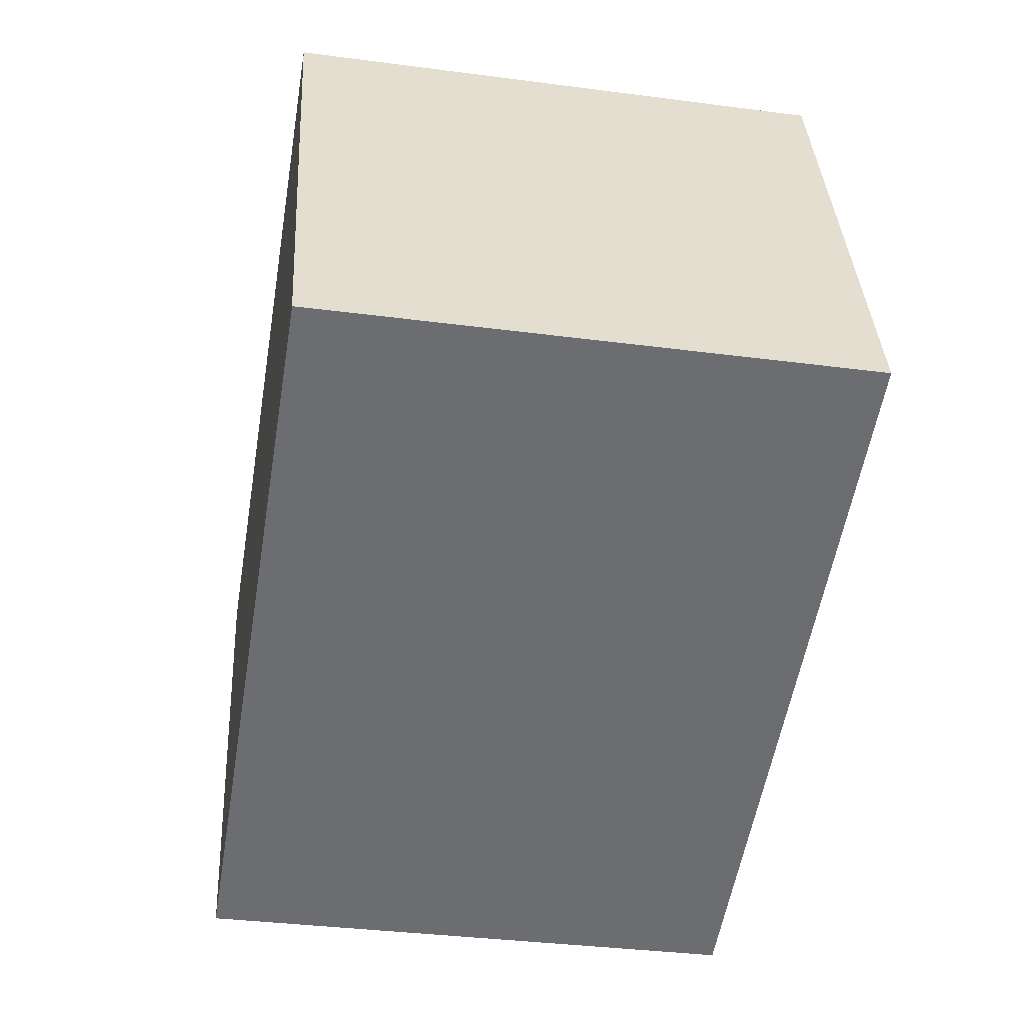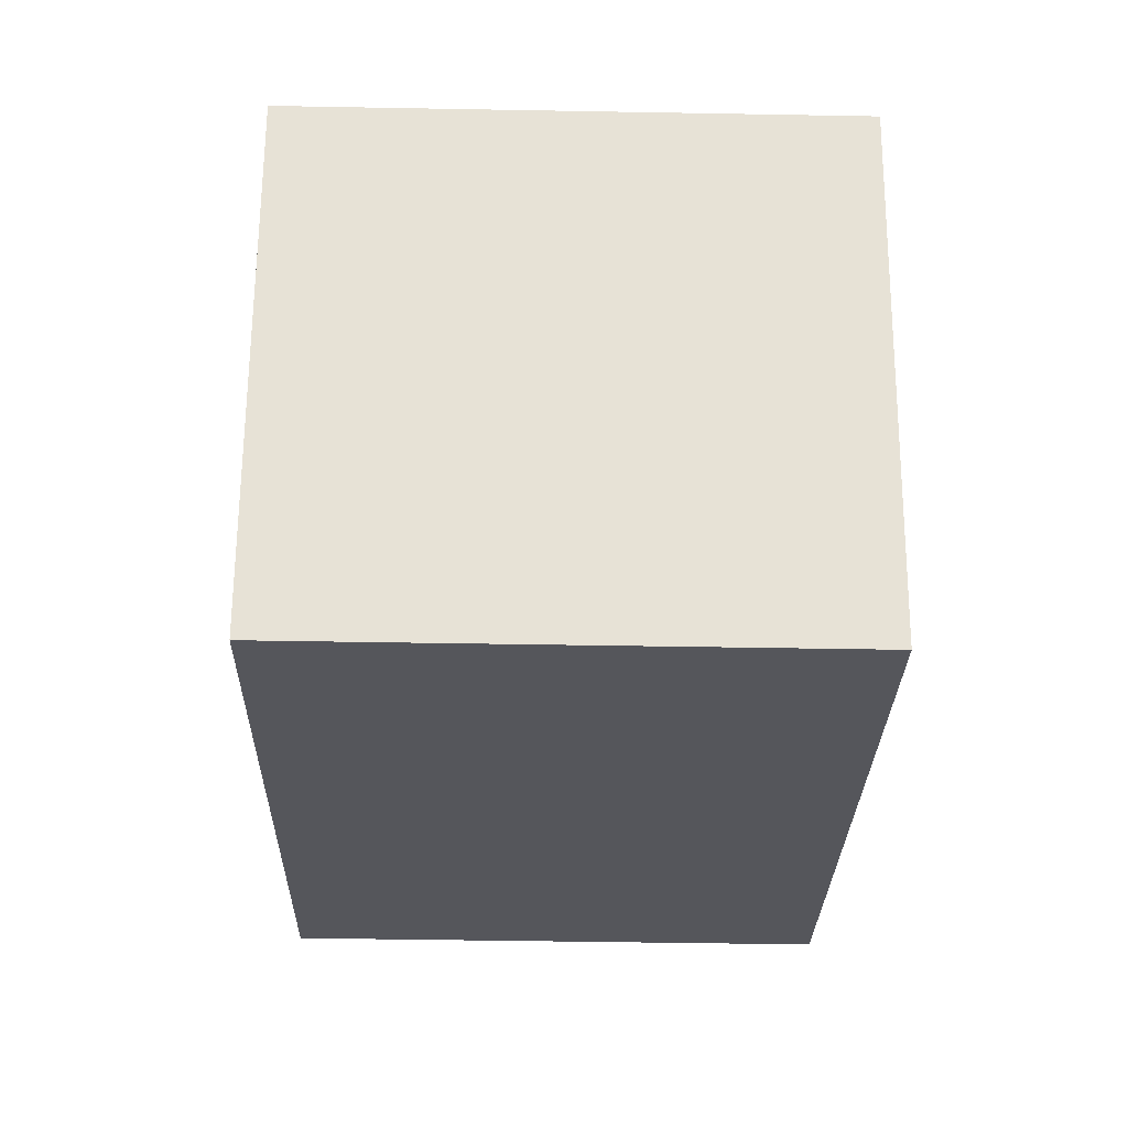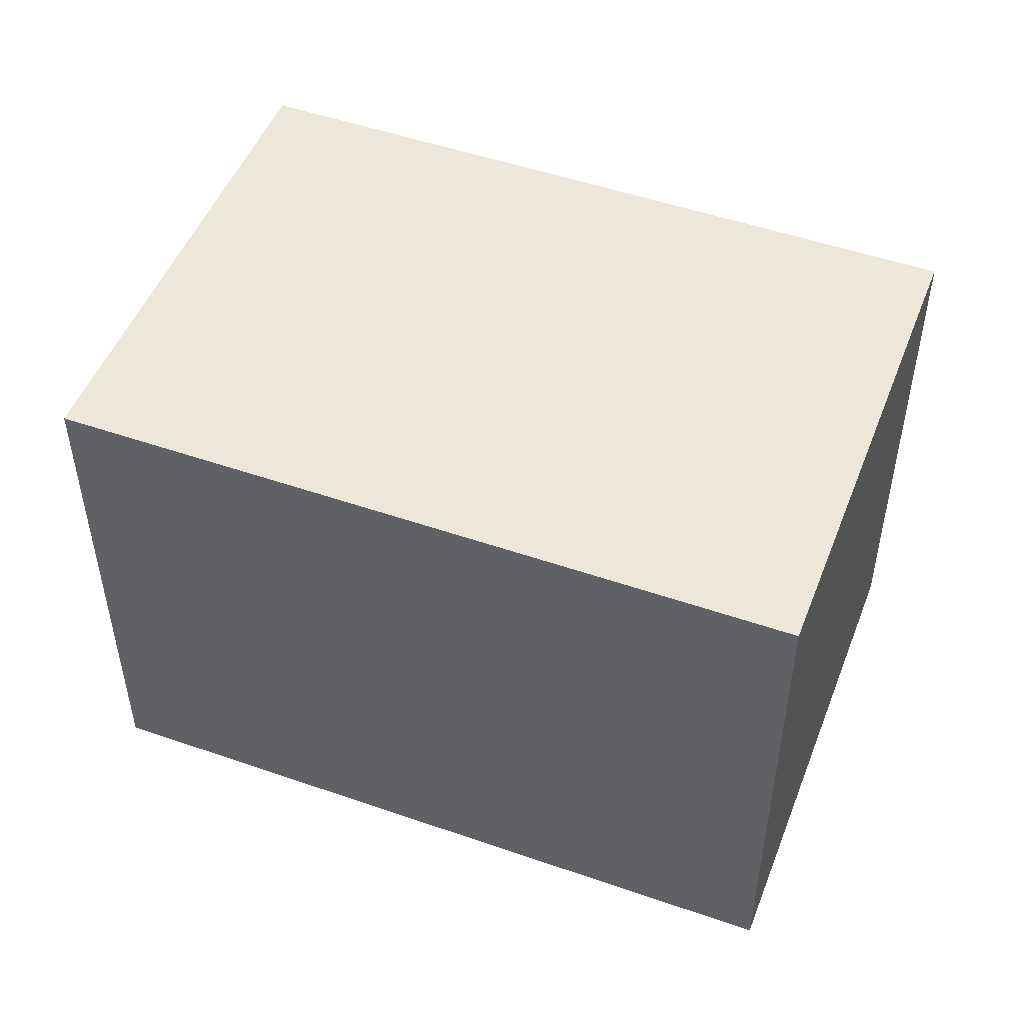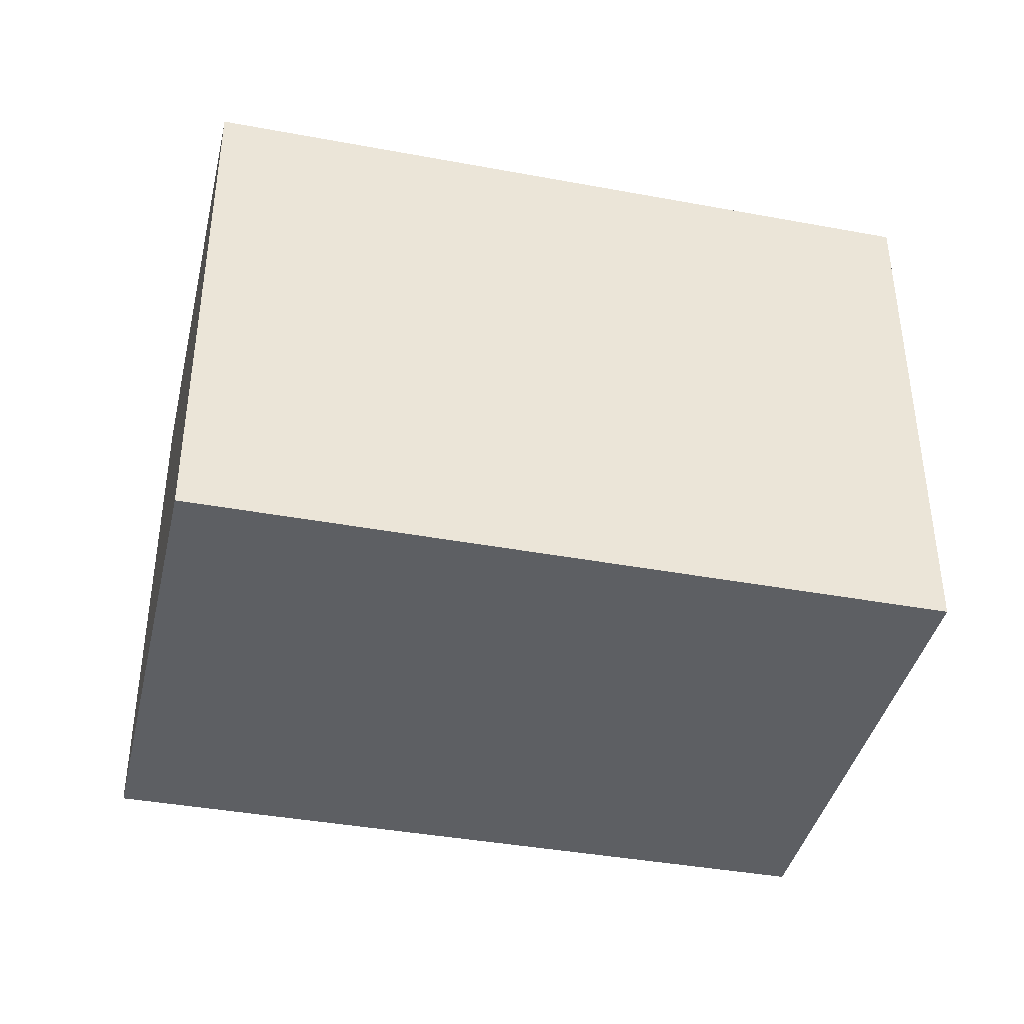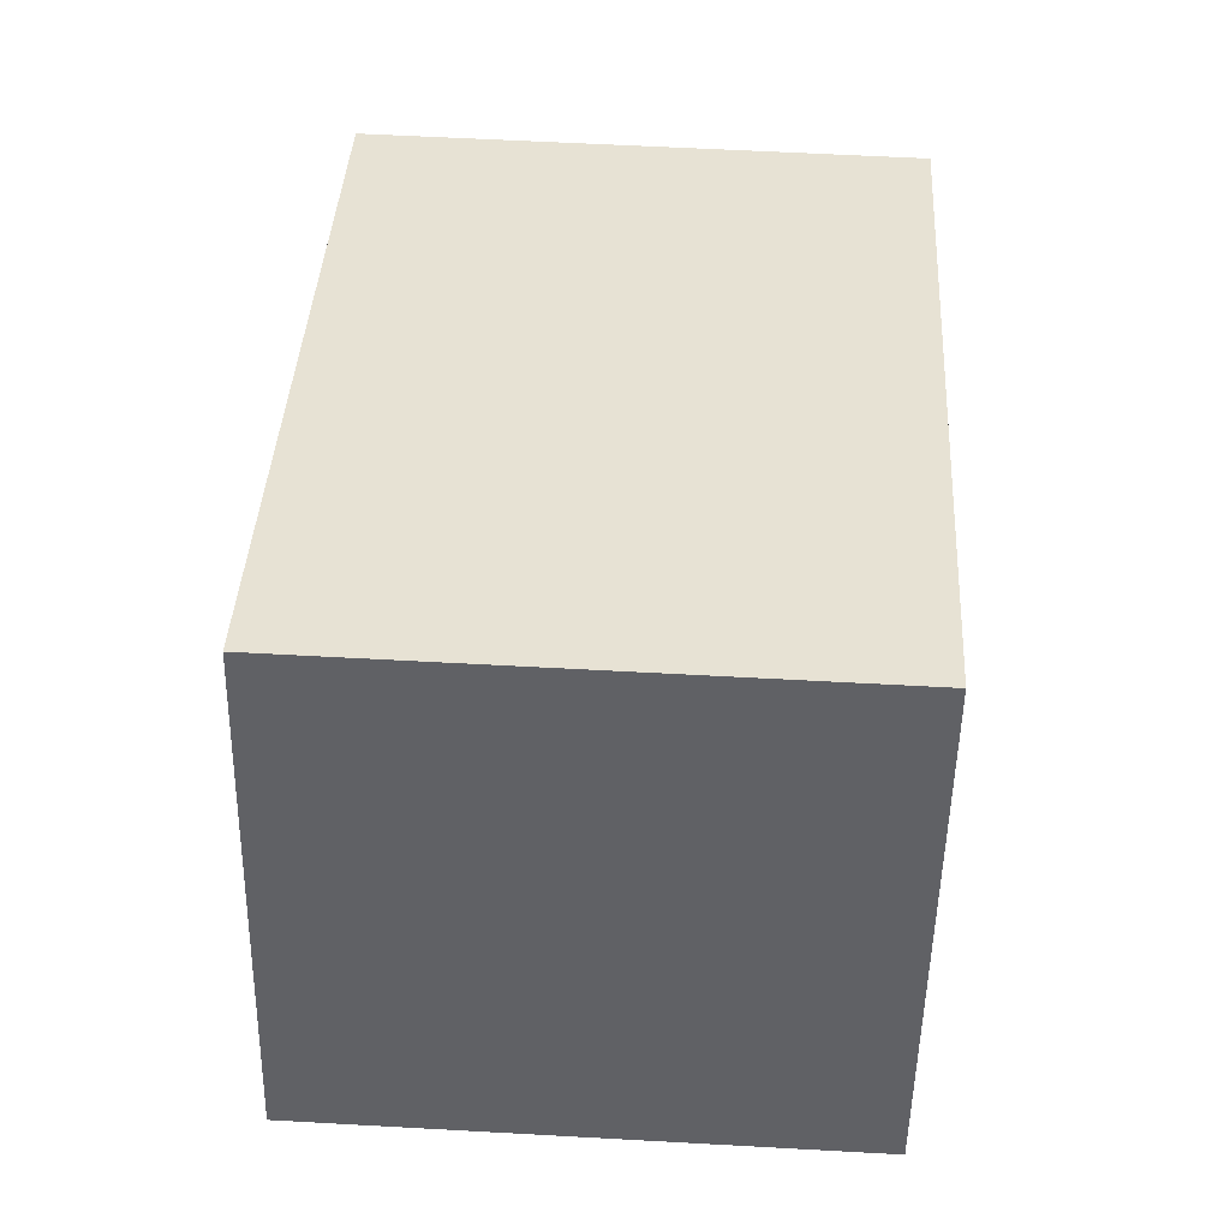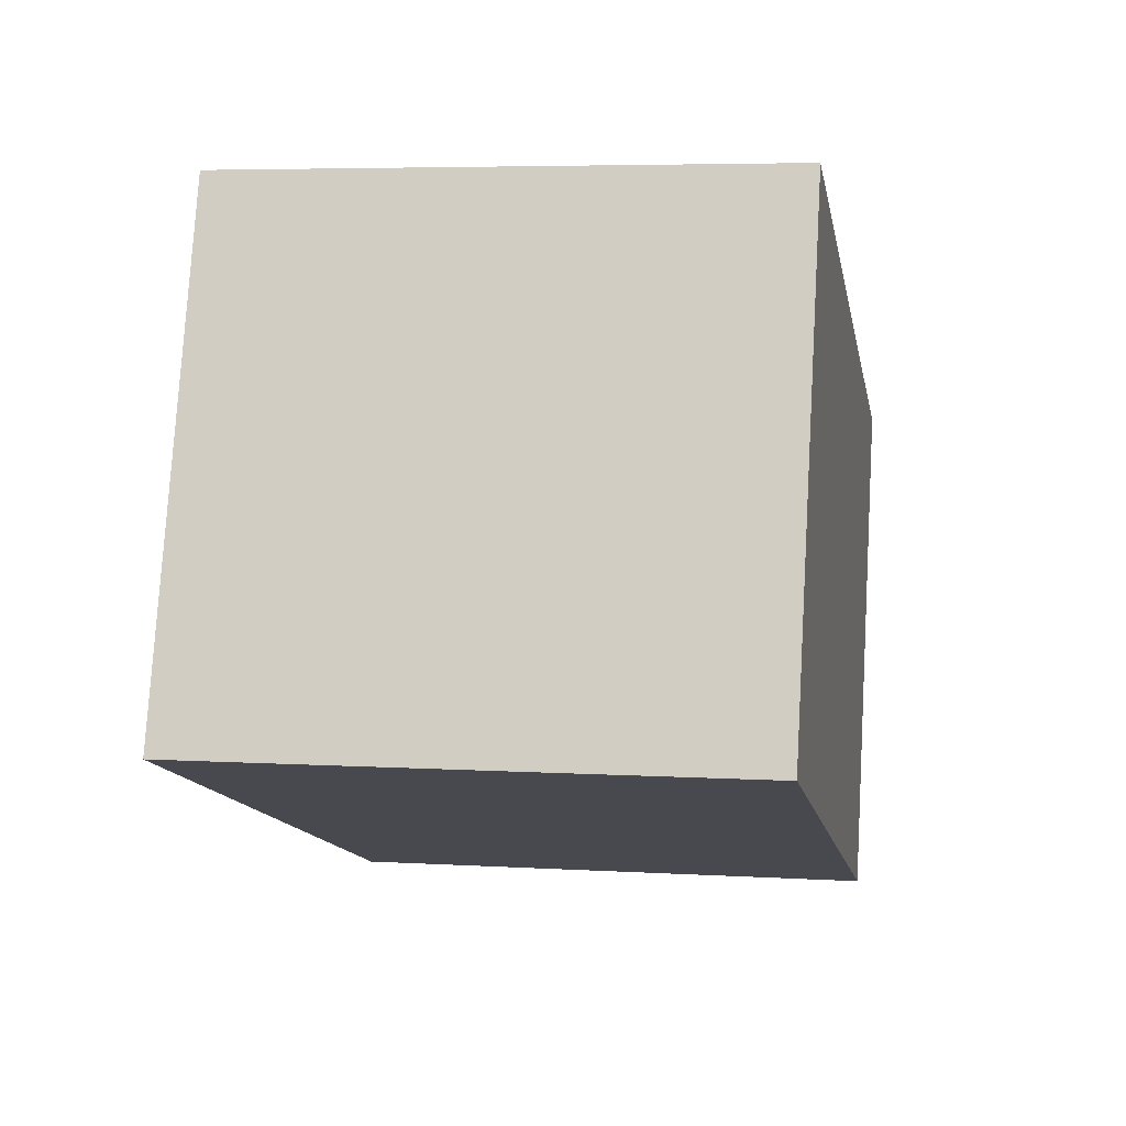
<metadata>
{"format":"obj","ext":"obj","renderer":"f3d","projection":"perspective","resolution":1024,"background":"white","views":[{"elev":-35.7,"azim":-99.8,"up":"+Z"},{"elev":-44.6,"azim":88.8,"up":"+Z"},{"elev":49.8,"azim":39.4,"up":"+Y"},{"elev":-40.2,"azim":5.6,"up":"+Y"},{"elev":57.8,"azim":-86.7,"up":"+Z"},{"elev":5.4,"azim":-79.4,"up":"+Z"}]}
</metadata>
<code>
v  0 6.952 4.257e-16
v  9.768 6.952 -1.627
v  9.287 6.952 -3.073
v  10.27 6.952 -0.137
v  11.39 6.952 3.233
v  2.124 6.952 6.328
v  9.287 1.882e-16 -3.073
v  0 0 0
v  2.124 -3.875e-16 6.328
v  11.39 -1.98e-16 3.233
v  10.27 8.389e-18 -0.137
v  9.768 9.963e-17 -1.627
g defaultobject
f 1 2 3
f 2 1 4
f 4 1 5
f 5 1 6
f 7 1 3
f 1 7 8
f 8 6 1
f 6 8 9
f 9 5 6
f 5 9 10
f 10 4 5
f 4 10 2
f 2 10 3
f 3 10 7
f 7 10 11
f 7 11 12
f 7 9 8
f 9 7 12
f 9 12 10
f 10 12 11

</code>
